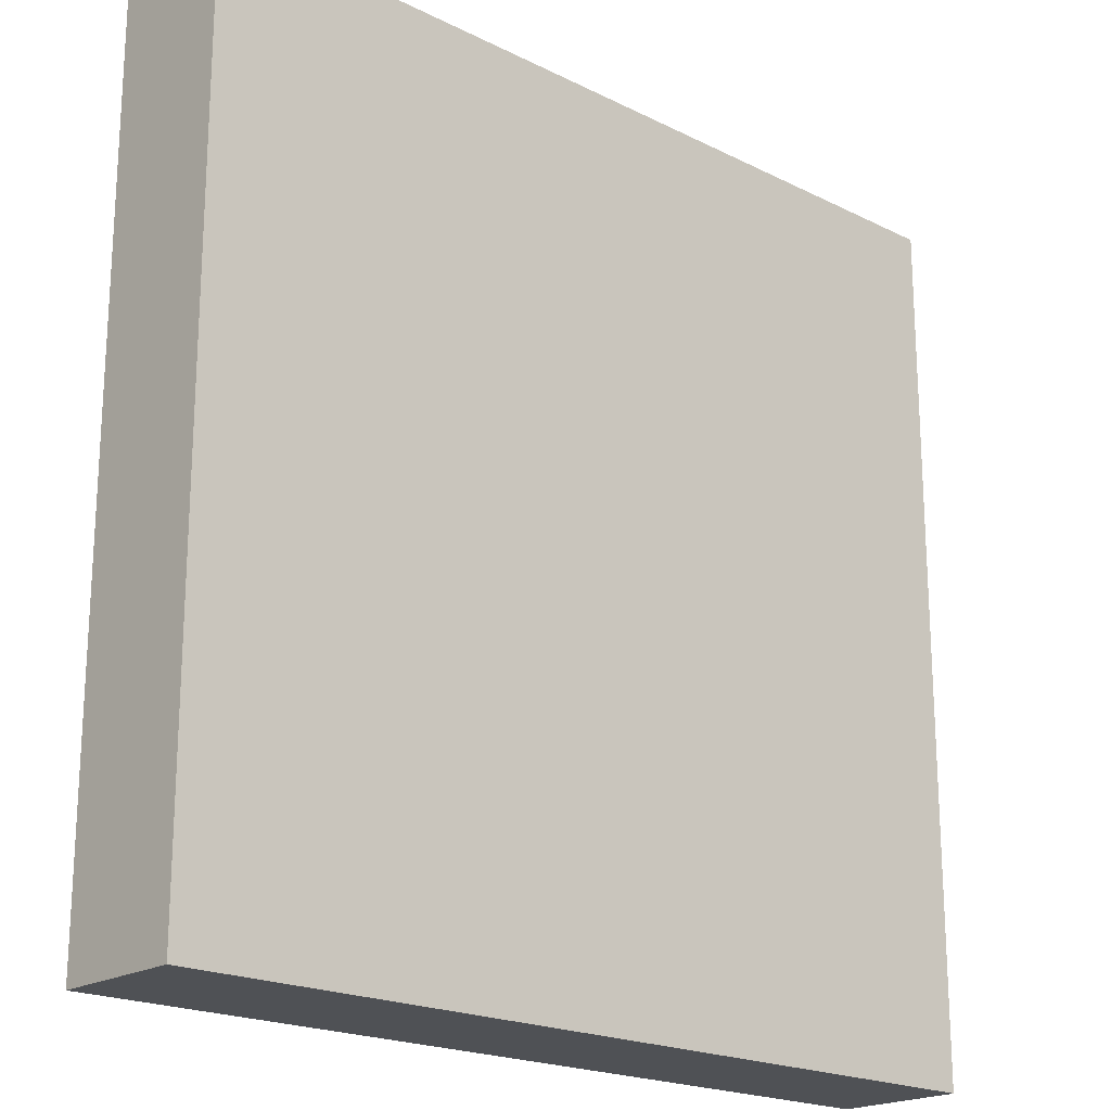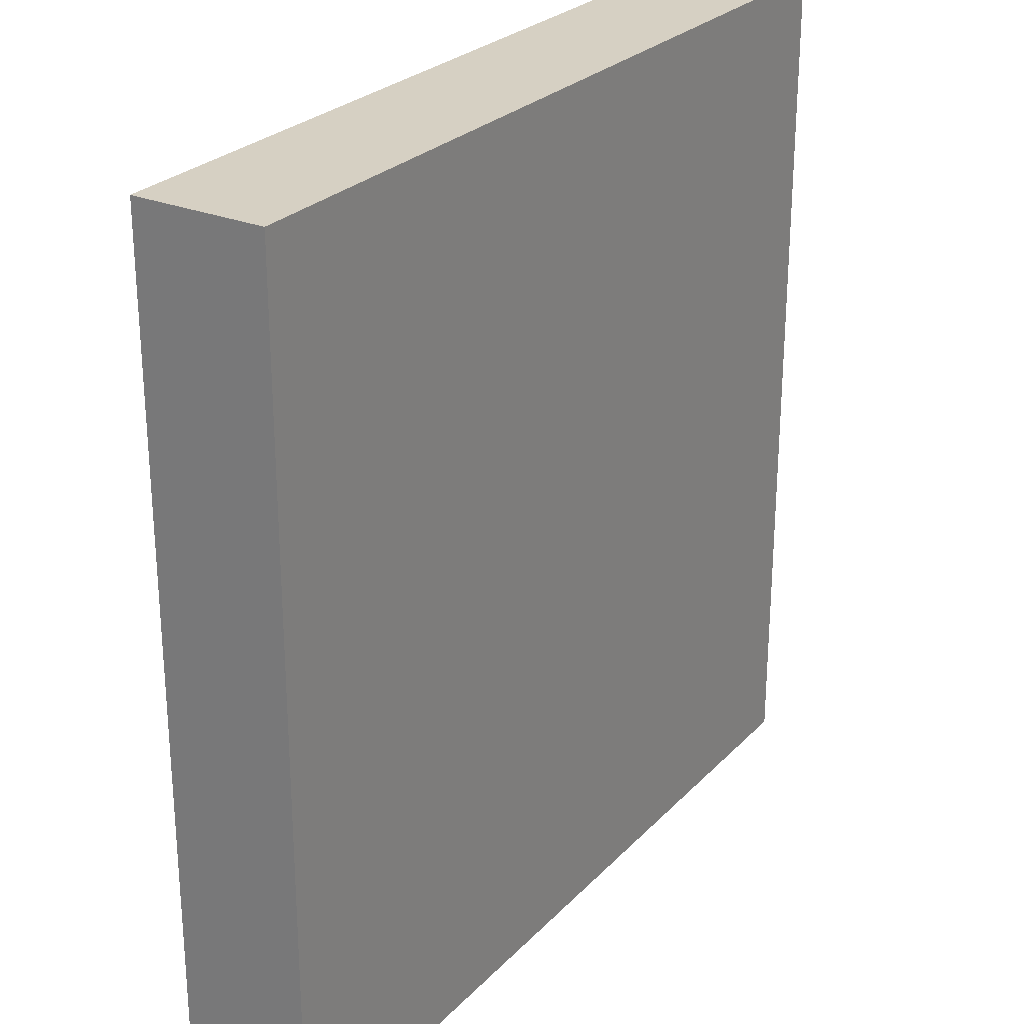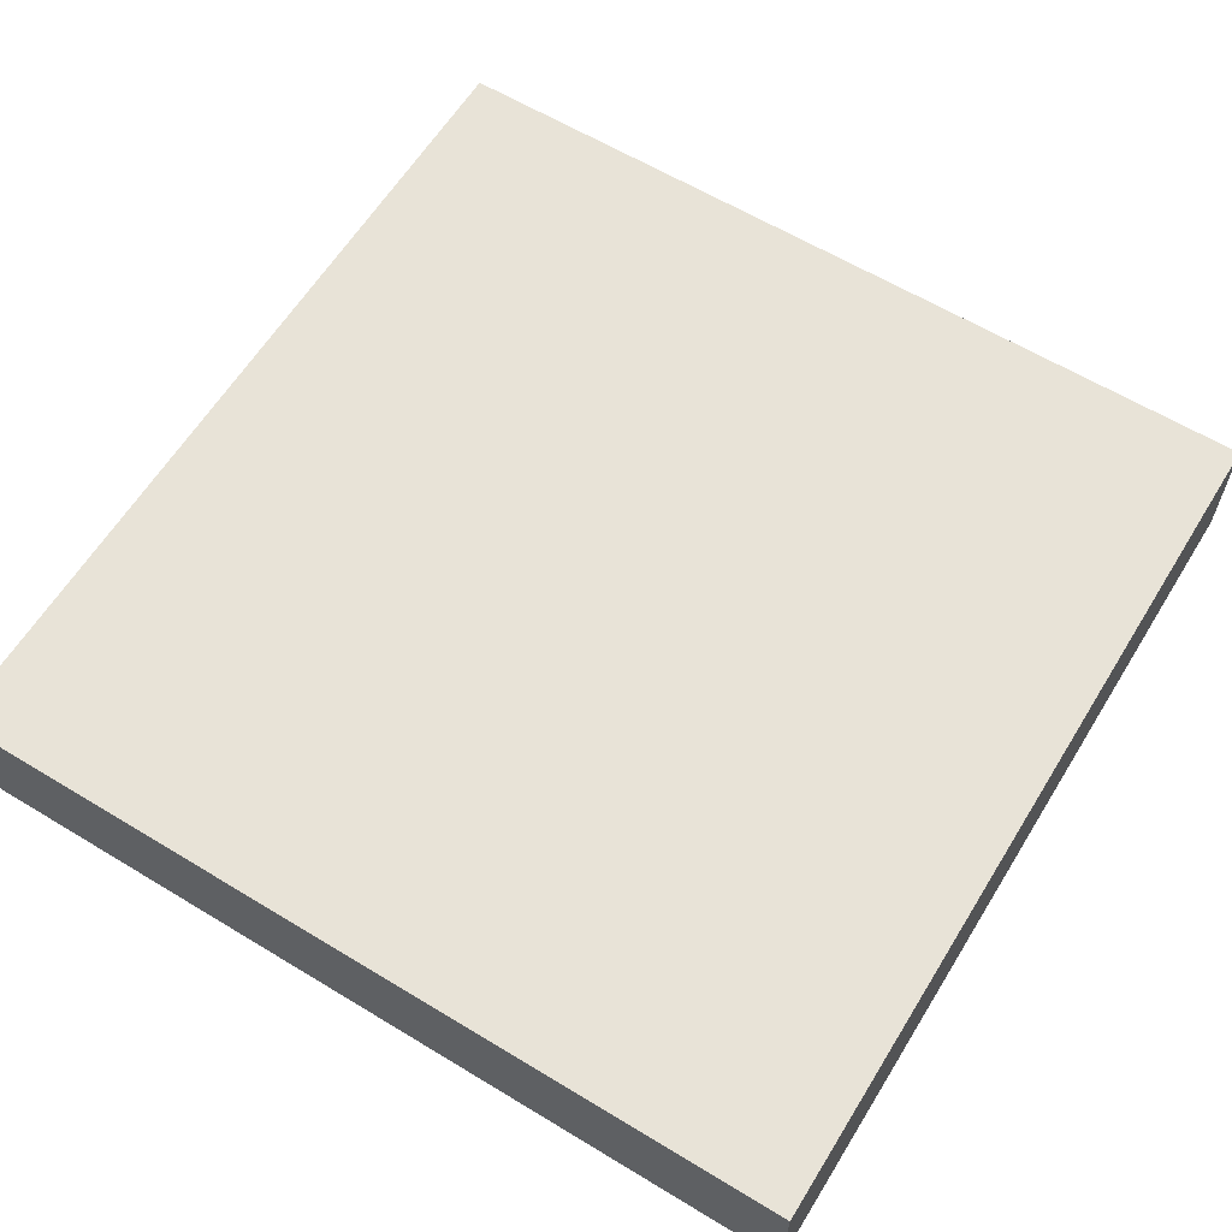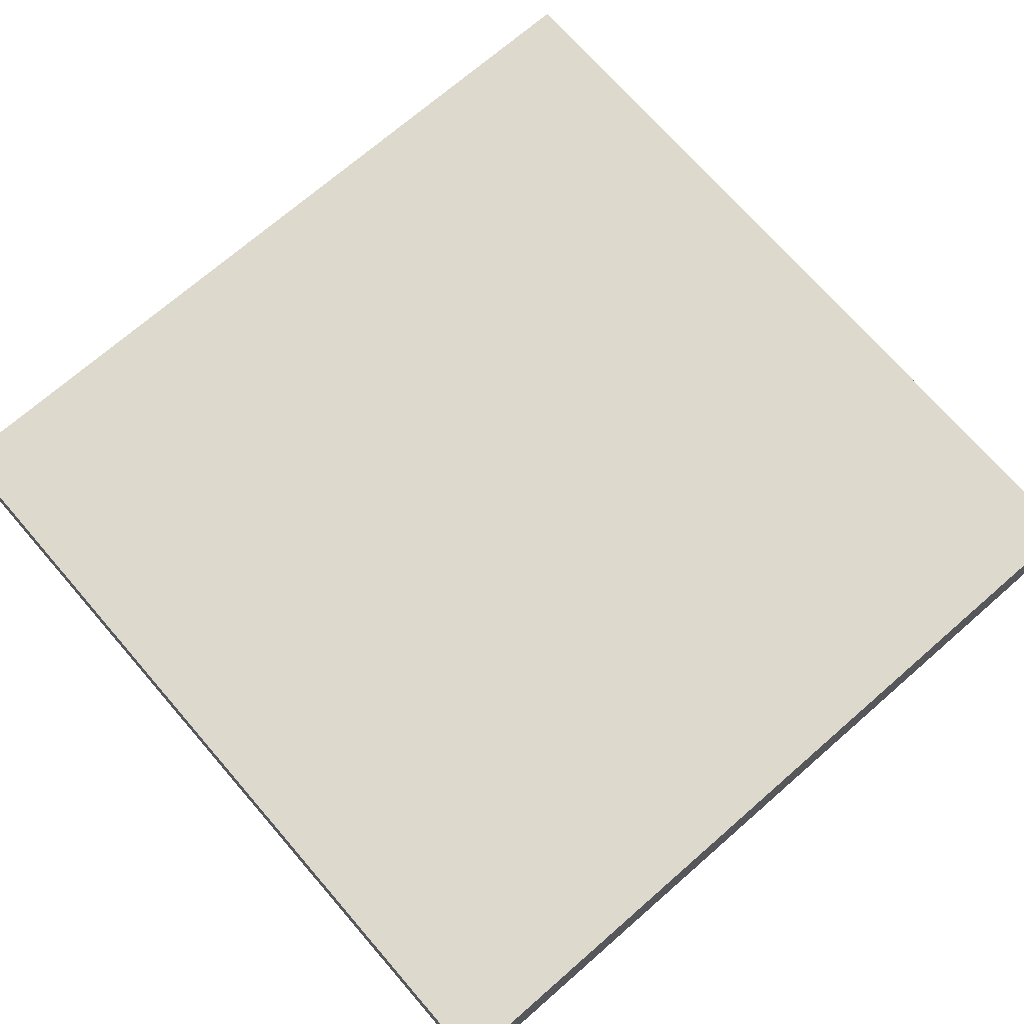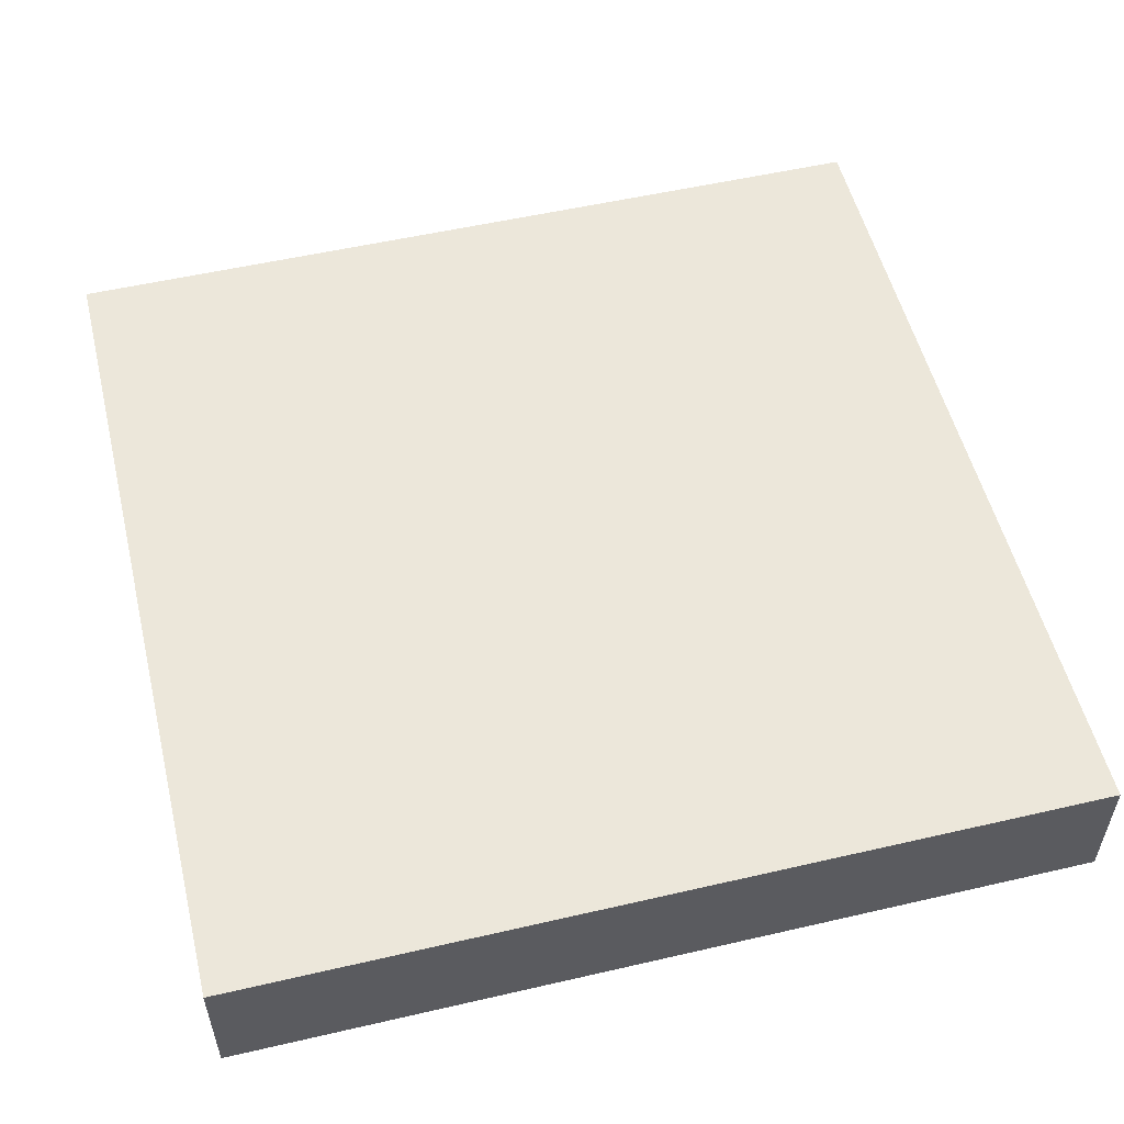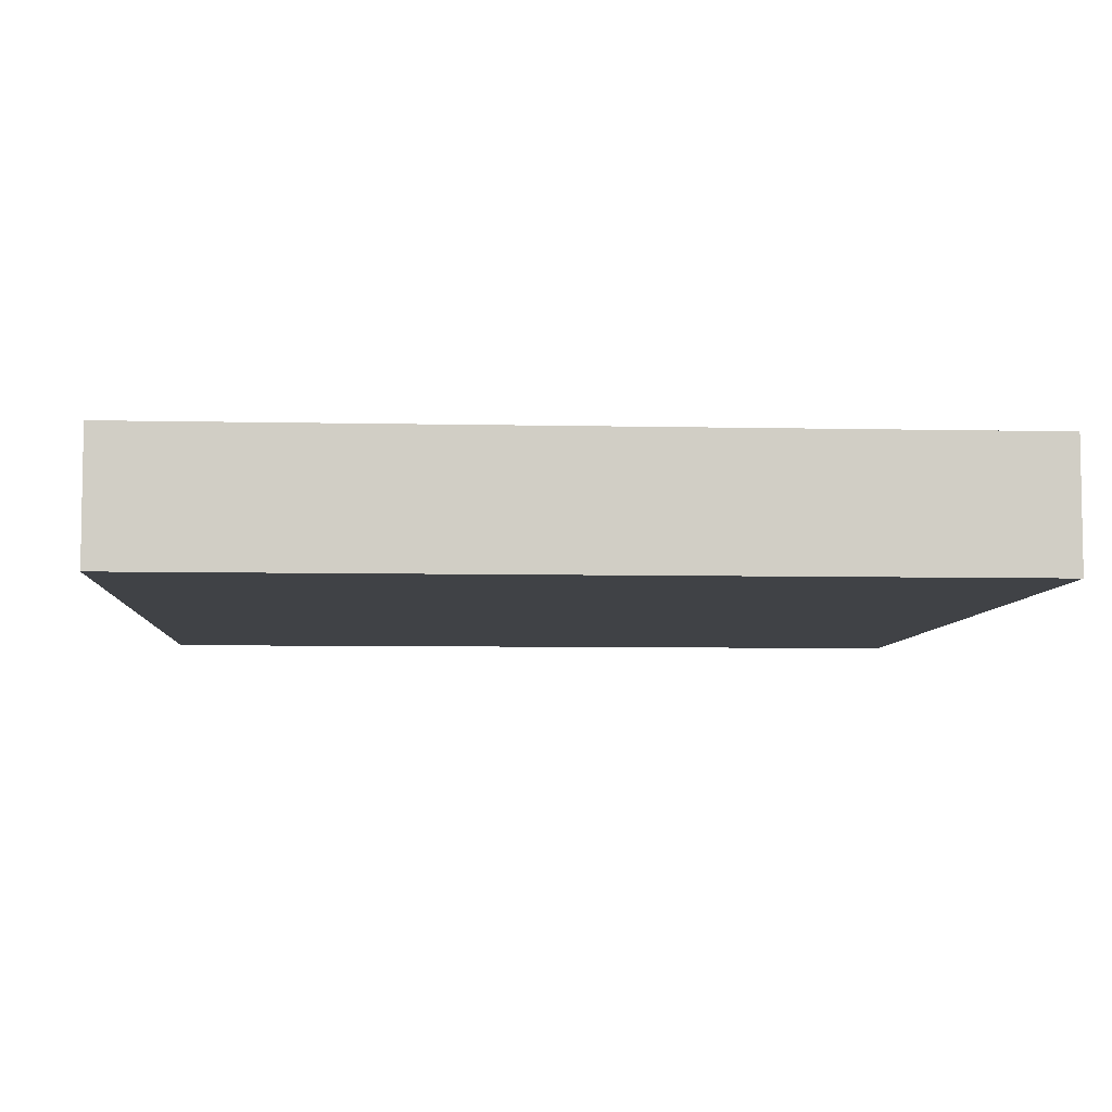
<metadata>
{"format":"obj","ext":"obj","renderer":"f3d","projection":"perspective","resolution":1024,"background":"white","views":[{"elev":-20.1,"azim":137.5,"up":"+Z"},{"elev":26.5,"azim":-56.9,"up":"+Z"},{"elev":61.7,"azim":-58.4,"up":"+Y"},{"elev":71.9,"azim":49.0,"up":"+Y"},{"elev":54.0,"azim":-13.8,"up":"+Y"},{"elev":-6.4,"azim":-3.8,"up":"+Y"}]}
</metadata>
<code>
o
v -5 -5 5
v -5 -5 -5
v -5 -3.5 5
v -5 -3.5 -5
v 5 -5 5
v 5 -5 -5
v 5 -3.5 5
v 5 -3.5 -5
v -5 -5 5
v -5 -3.5 5
v 5 -5 5
v 5 -3.5 5
v -5 -5 -5
v -5 -3.5 -5
v 5 -5 -5
v 5 -3.5 -5
v -5 -5 5
v 5 -5 5
v -5 -5 -5
v 5 -5 -5
v -5 -3.5 5
v 5 -3.5 5
v -5 -3.5 -5
v 5 -3.5 -5
f 3 2 1
f 4 2 3
f 5 6 7
f 7 6 8
f 11 10 9
f 12 10 11
f 13 14 15
f 15 14 16
f 19 18 17
f 20 18 19
f 21 22 23
f 23 22 24

</code>
